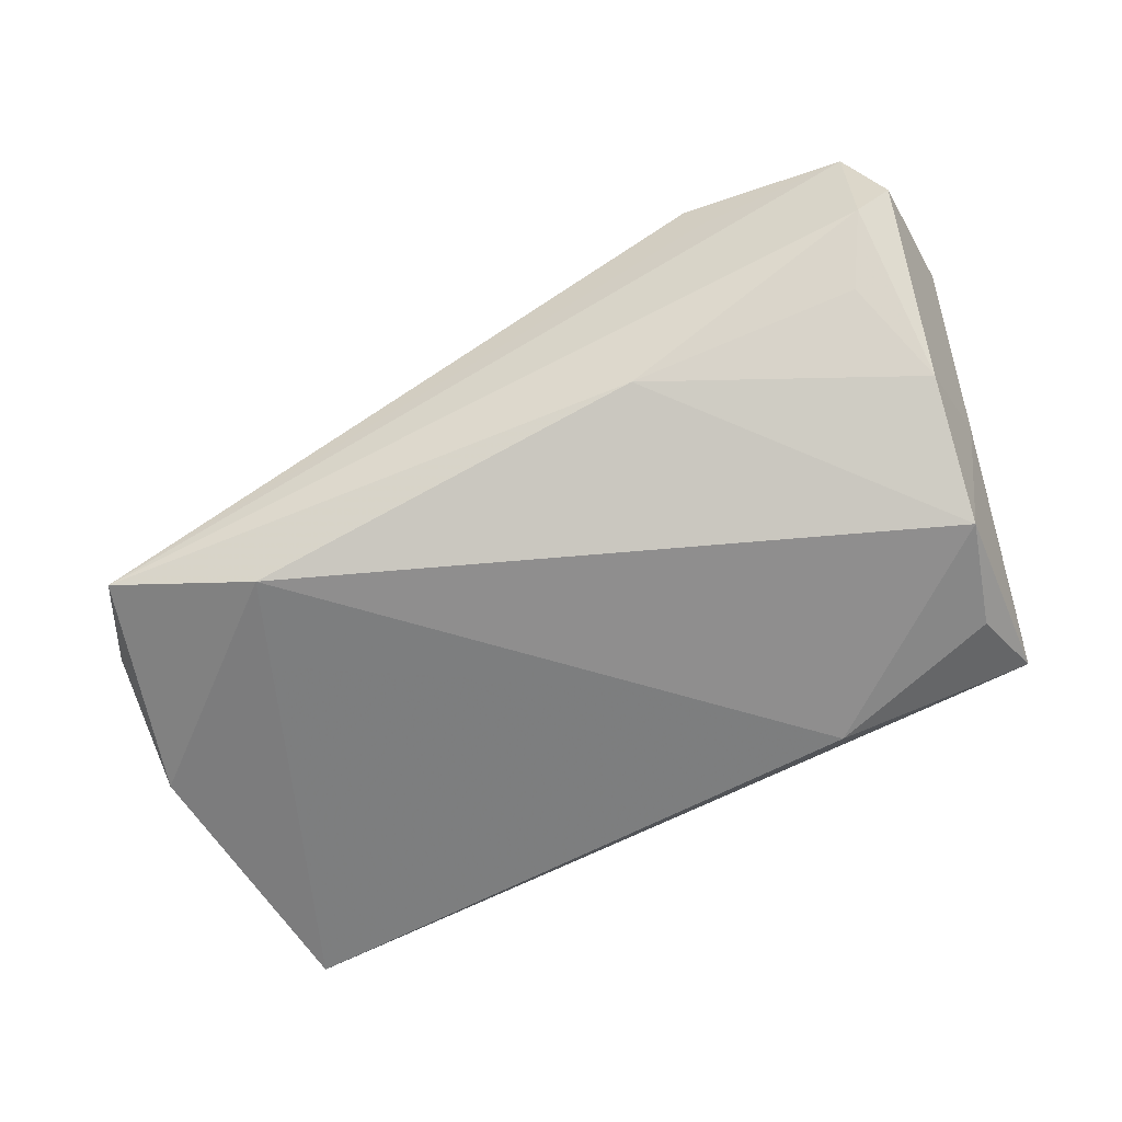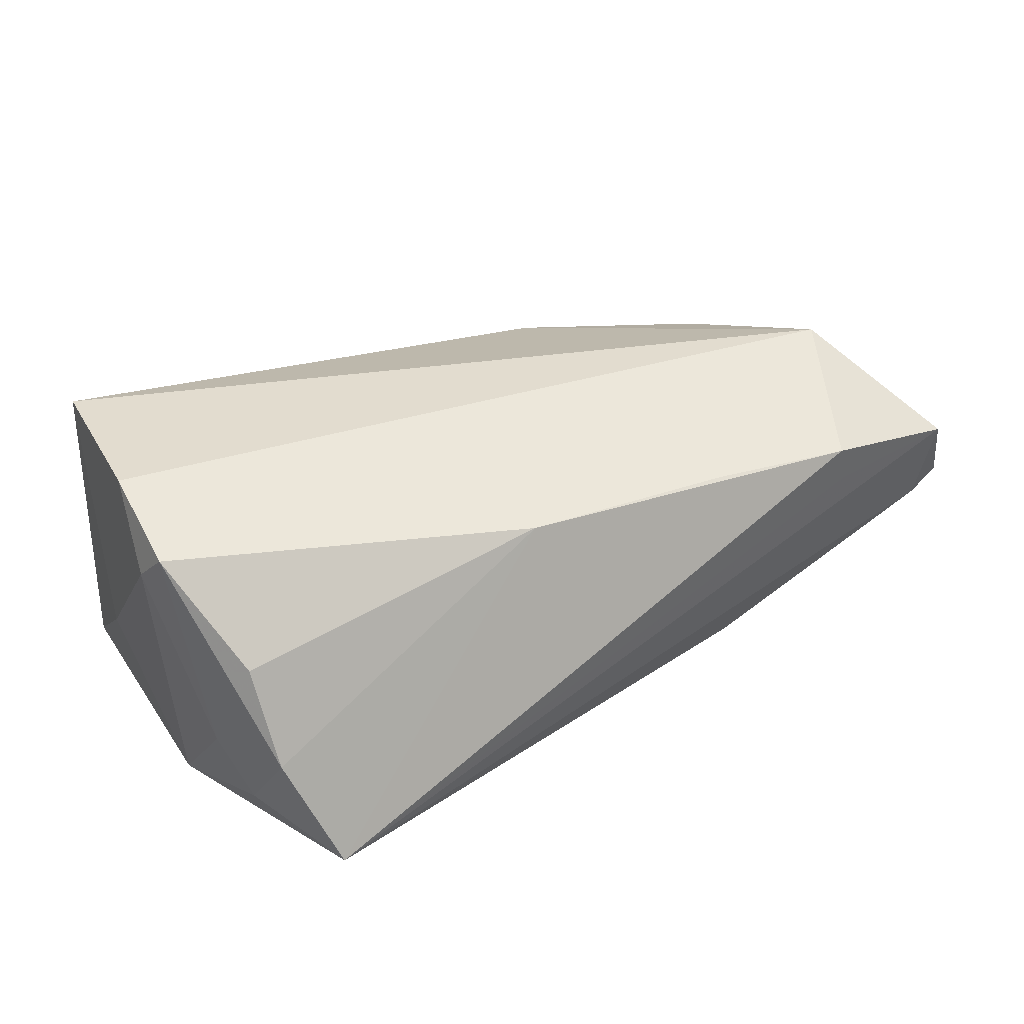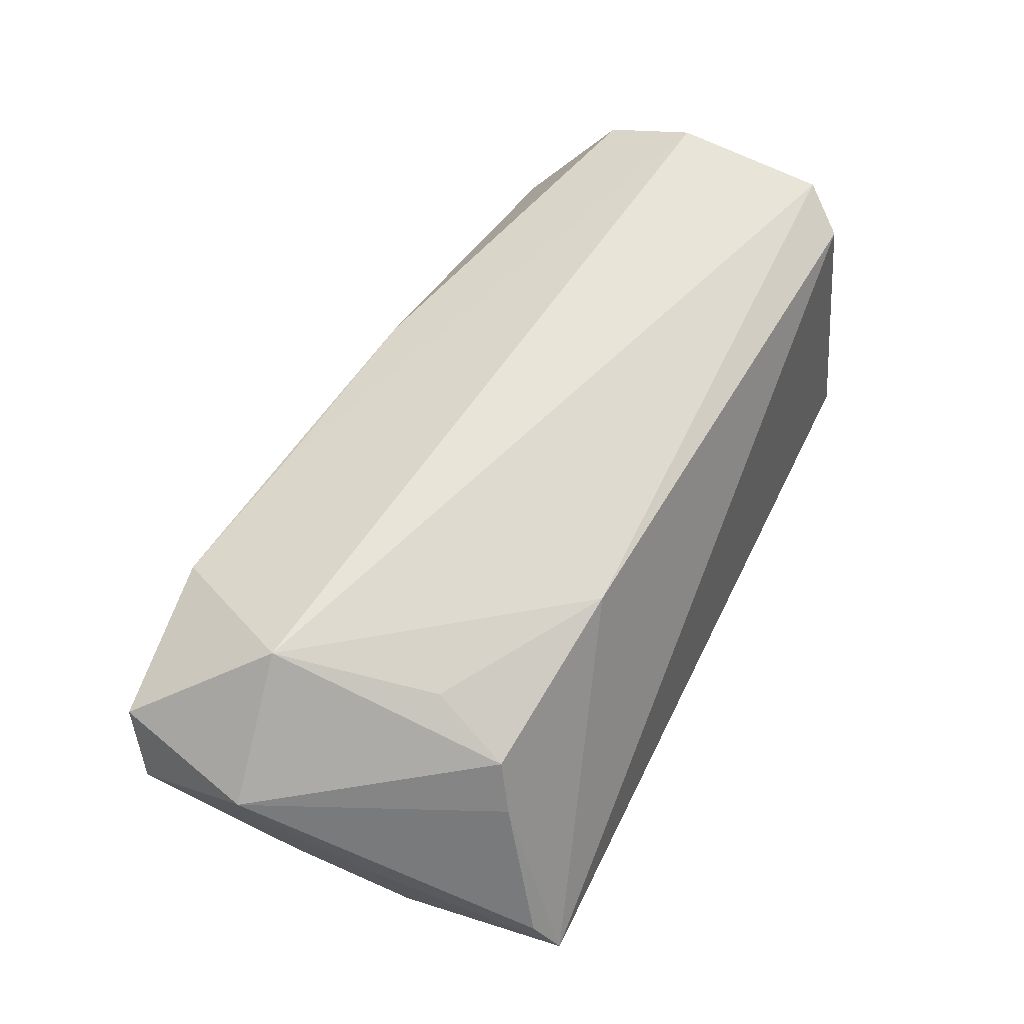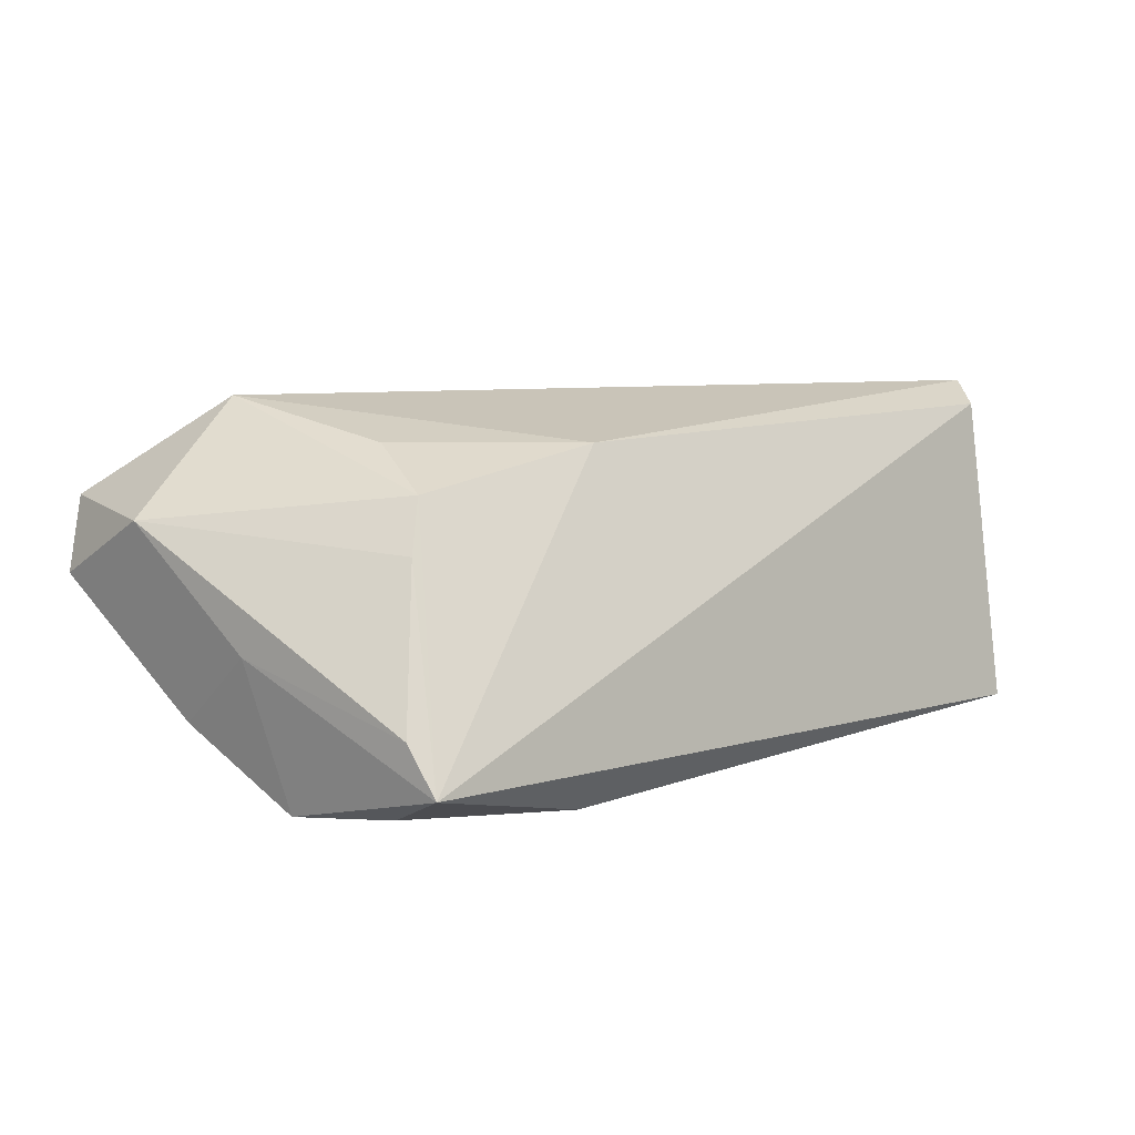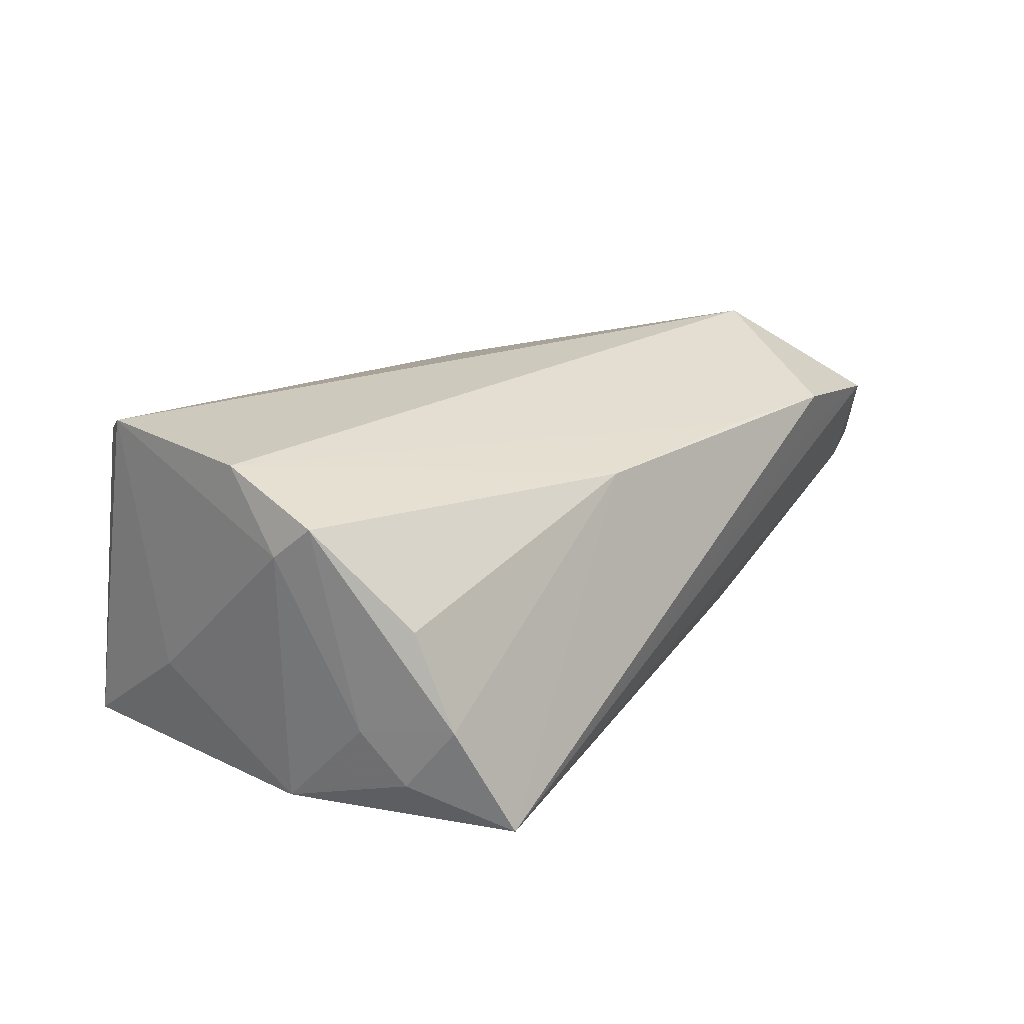
<metadata>
{"format":"obj","ext":"obj","renderer":"f3d","projection":"perspective","resolution":1024,"background":"white","views":[{"elev":-65.0,"azim":27.6,"up":"+Z"},{"elev":30.8,"azim":-33.0,"up":"+Z"},{"elev":59.0,"azim":116.0,"up":"+Z"},{"elev":5.0,"azim":136.0,"up":"+Z"},{"elev":19.9,"azim":-56.0,"up":"+Z"}]}
</metadata>
<code>
v -0.04836 -0.02195 0.006591
v -0.05149 0.02014 0.02545
v 0.06011 -0.02552 0.002871
v 0.03961 0.007173 0.01837
v 0.05268 0.007402 -0.02235
v -0.04841 -0.02025 -0.0135
v -0.05065 -0.0154 -0.006802
v 0.05685 0.004209 -0.004699
v 0.04877 0.02047 -0.02136
v 0.06067 -0.0107 0.009697
v -0.05041 -0.004085 -0.01853
v 0.05645 -0.0288 0.01184
v 0.05589 -0.02576 0.0004504
v -0.04188 -0.03139 -0.01909
v -0.04711 0.02556 0.02228
v 0.05166 -0.01926 -0.00631
v 0.04551 0.01956 0.006527
v 0.01775 -0.02812 0.01577
v -0.009502 -0.02517 0.01544
v 0.04581 -0.01248 0.02362
v -0.05495 -0.007044 0.01465
v 0.01835 0.01967 0.01818
v 0.02736 0.02634 -0.02235
v 0.05573 -0.007825 -0.01336
v -0.04809 0.02991 -0.01672
v 0.03789 -0.02999 0.01031
v -0.05387 -9.657e-05 0.02408
v -0.04722 -0.0265 -0.005444
v 0.0362 -0.03091 0.0154
v -0.05422 -0.01178 0.01874
v -0.05142 0.01417 -0.005213
v -0.02487 -0.0248 -0.02235
v 0.0522 0.02651 -0.01185
v 0.05104 0.02991 -0.01775
v 0.04257 0.01714 0.01294
v 0.02402 -0.02347 -0.01322
f 27 2 21
f 27 20 2
f 25 2 15
f 15 34 25
f 31 11 21
f 25 11 31
f 21 2 31
f 31 2 25
f 6 11 14
f 25 34 23
f 10 3 8
f 20 29 12
f 10 20 12
f 12 3 10
f 33 17 10
f 34 17 33
f 10 8 33
f 33 8 34
f 34 15 22
f 22 15 2
f 2 20 22
f 20 4 22
f 21 11 7
f 11 6 7
f 14 11 32
f 32 11 25
f 25 23 32
f 14 29 19
f 21 7 30
f 30 27 21
f 30 19 27
f 1 19 30
f 28 6 14
f 14 19 28
f 28 19 1
f 1 30 28
f 28 7 6
f 28 30 7
f 26 29 14
f 14 12 26
f 26 12 29
f 35 17 34
f 34 22 35
f 35 22 4
f 35 4 20
f 35 20 10
f 10 17 35
f 13 12 14
f 3 12 13
f 3 13 24
f 24 8 3
f 27 19 18
f 18 19 29
f 20 27 18
f 18 29 20
f 9 23 34
f 14 32 36
f 36 13 14
f 34 8 5
f 8 24 5
f 5 9 34
f 5 36 32
f 24 36 5
f 5 32 23
f 23 9 5
f 16 24 13
f 13 36 16
f 16 36 24

</code>
